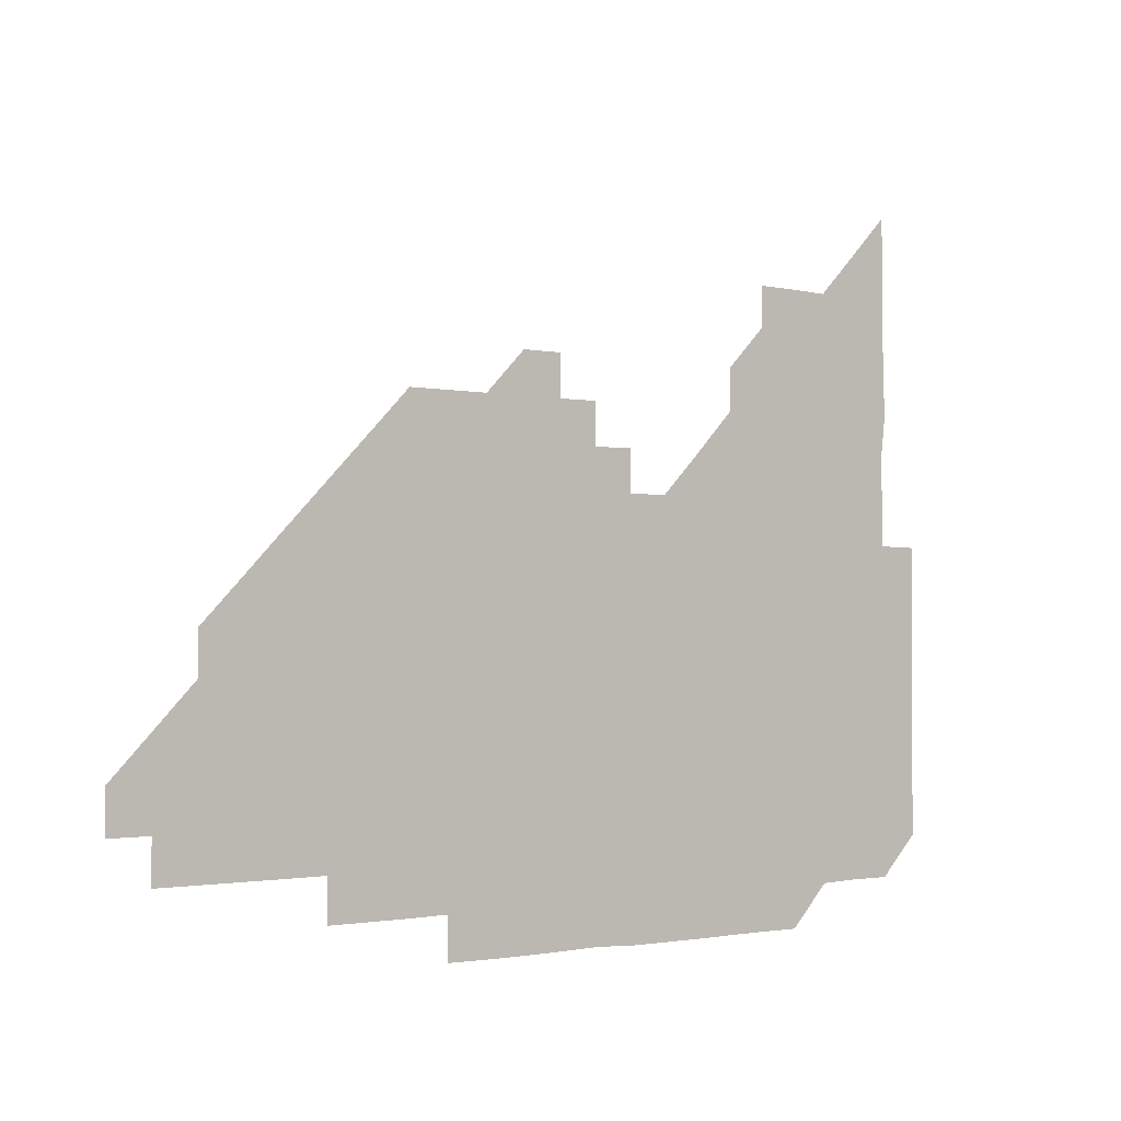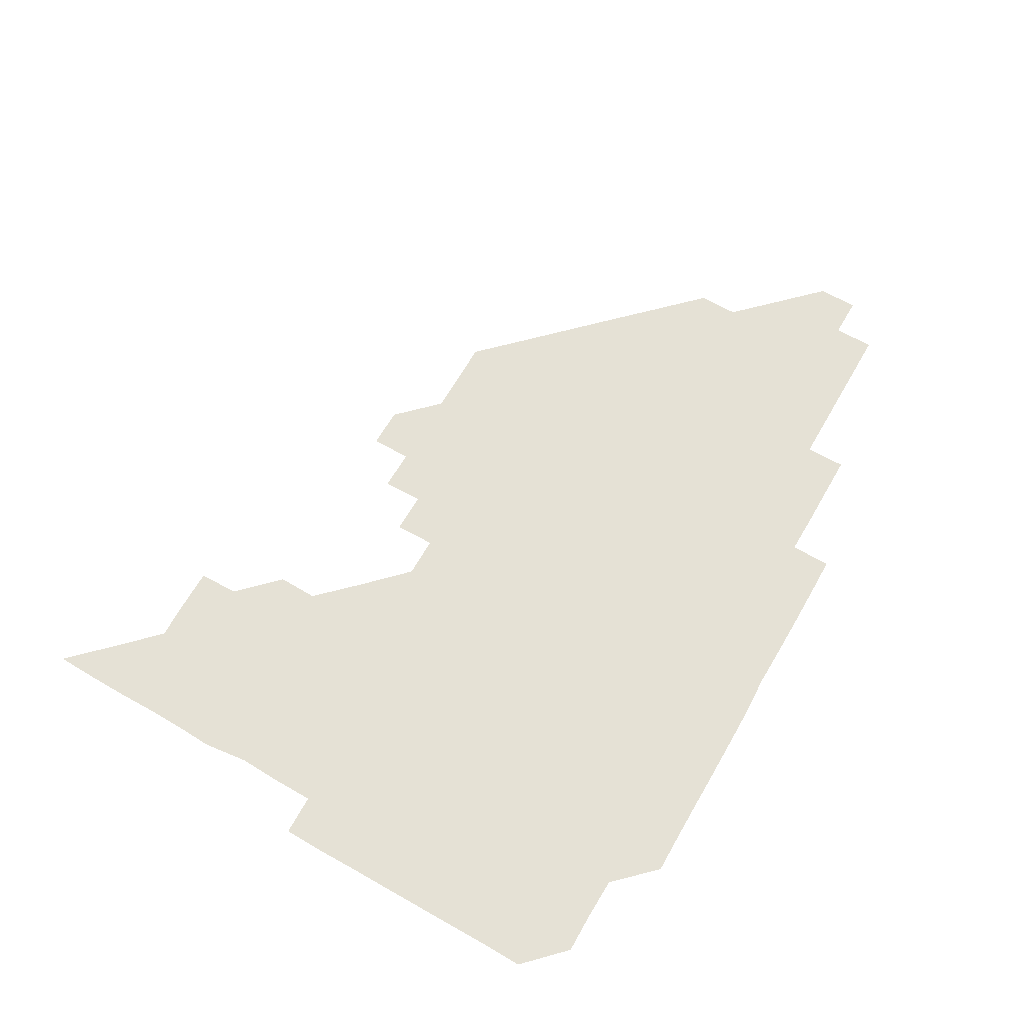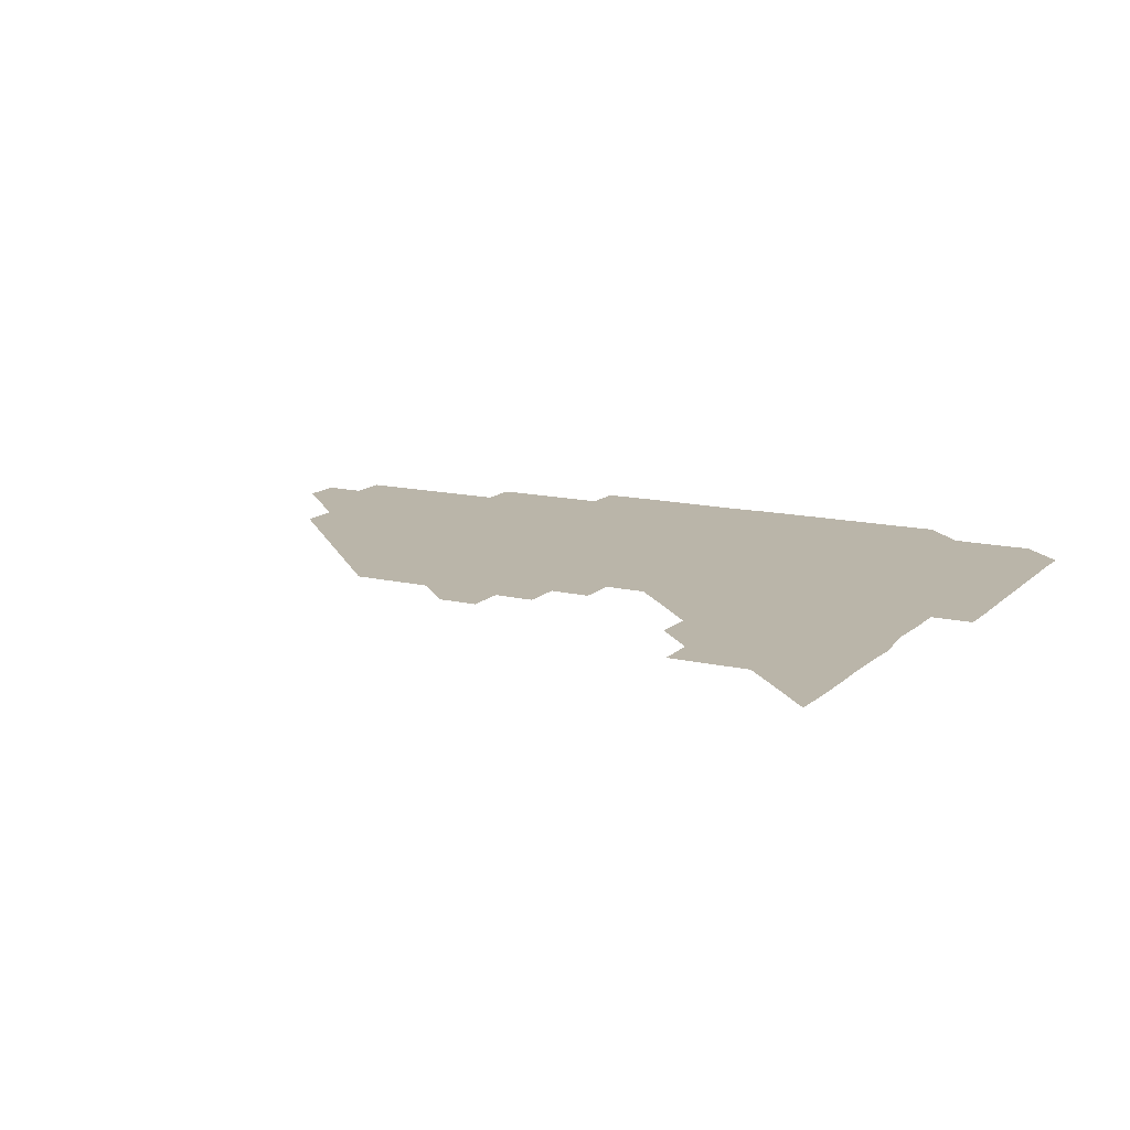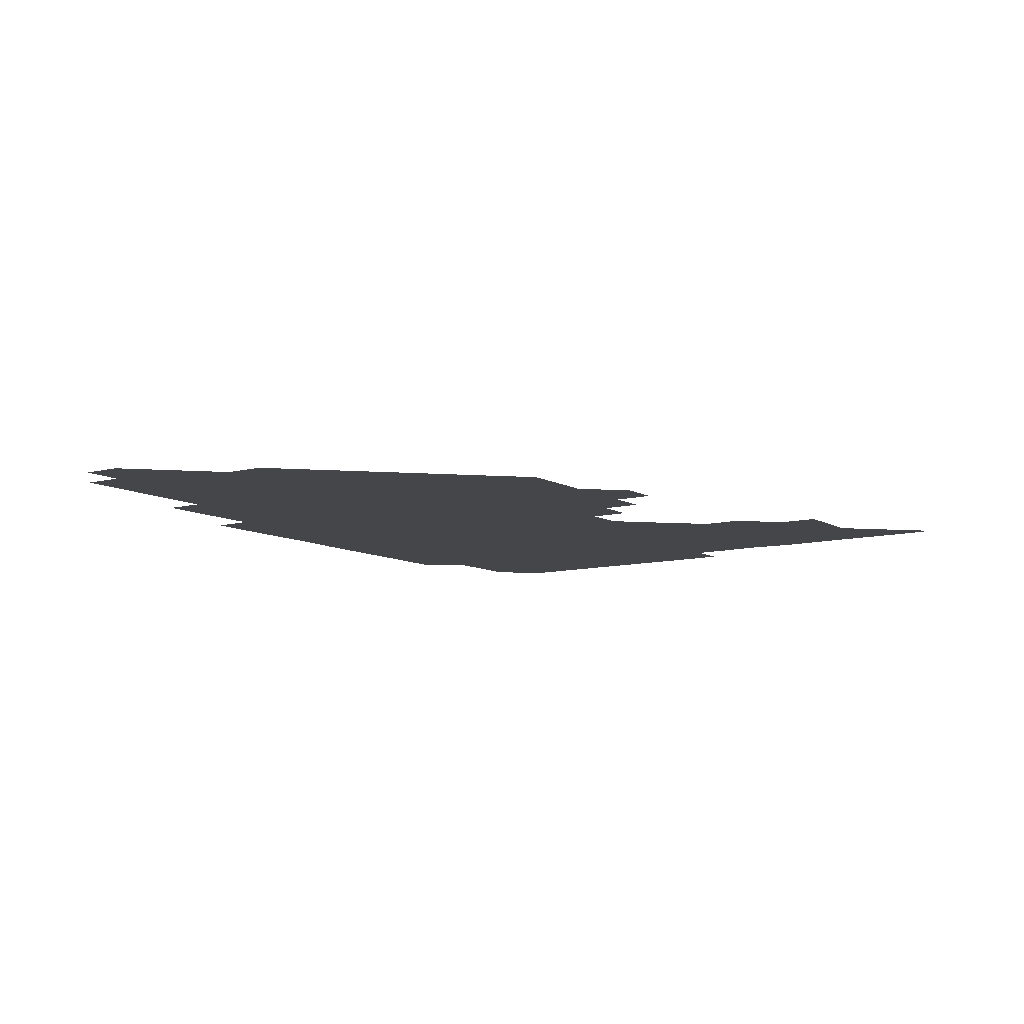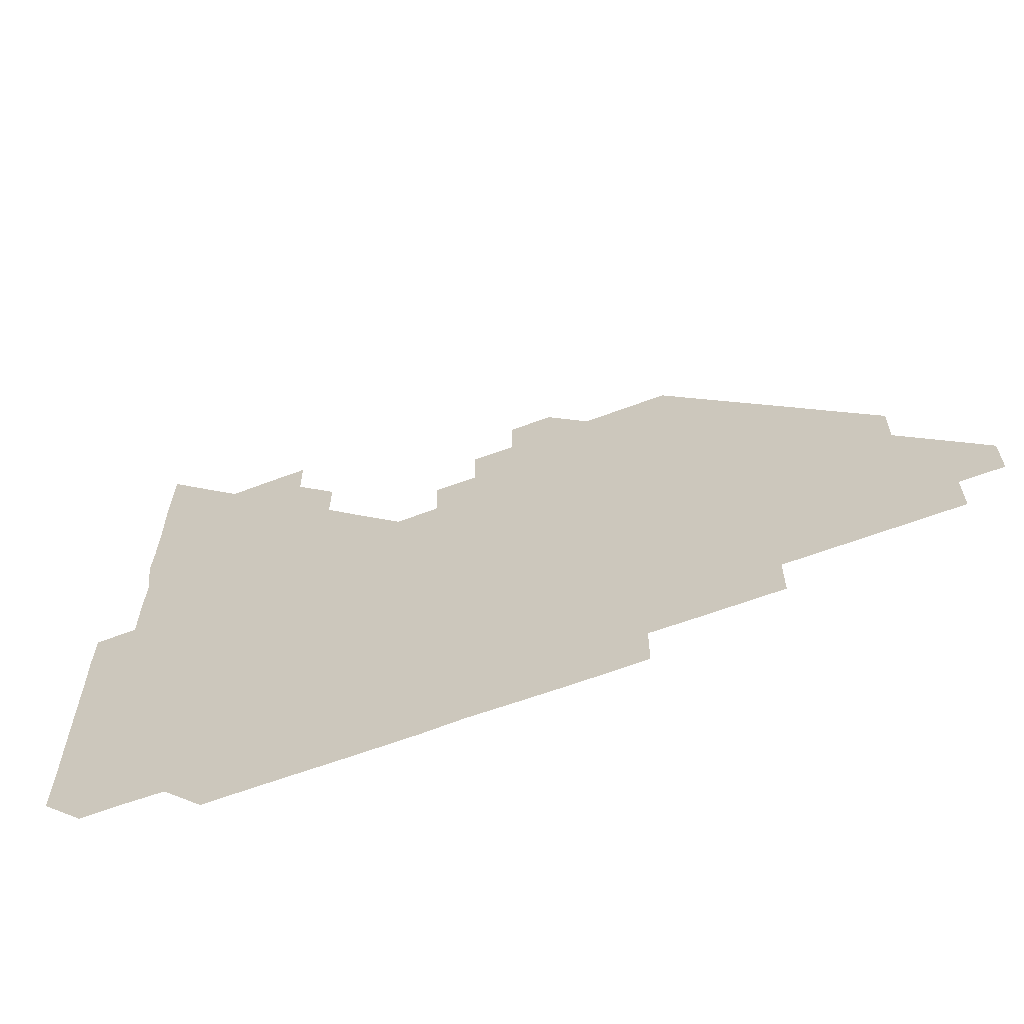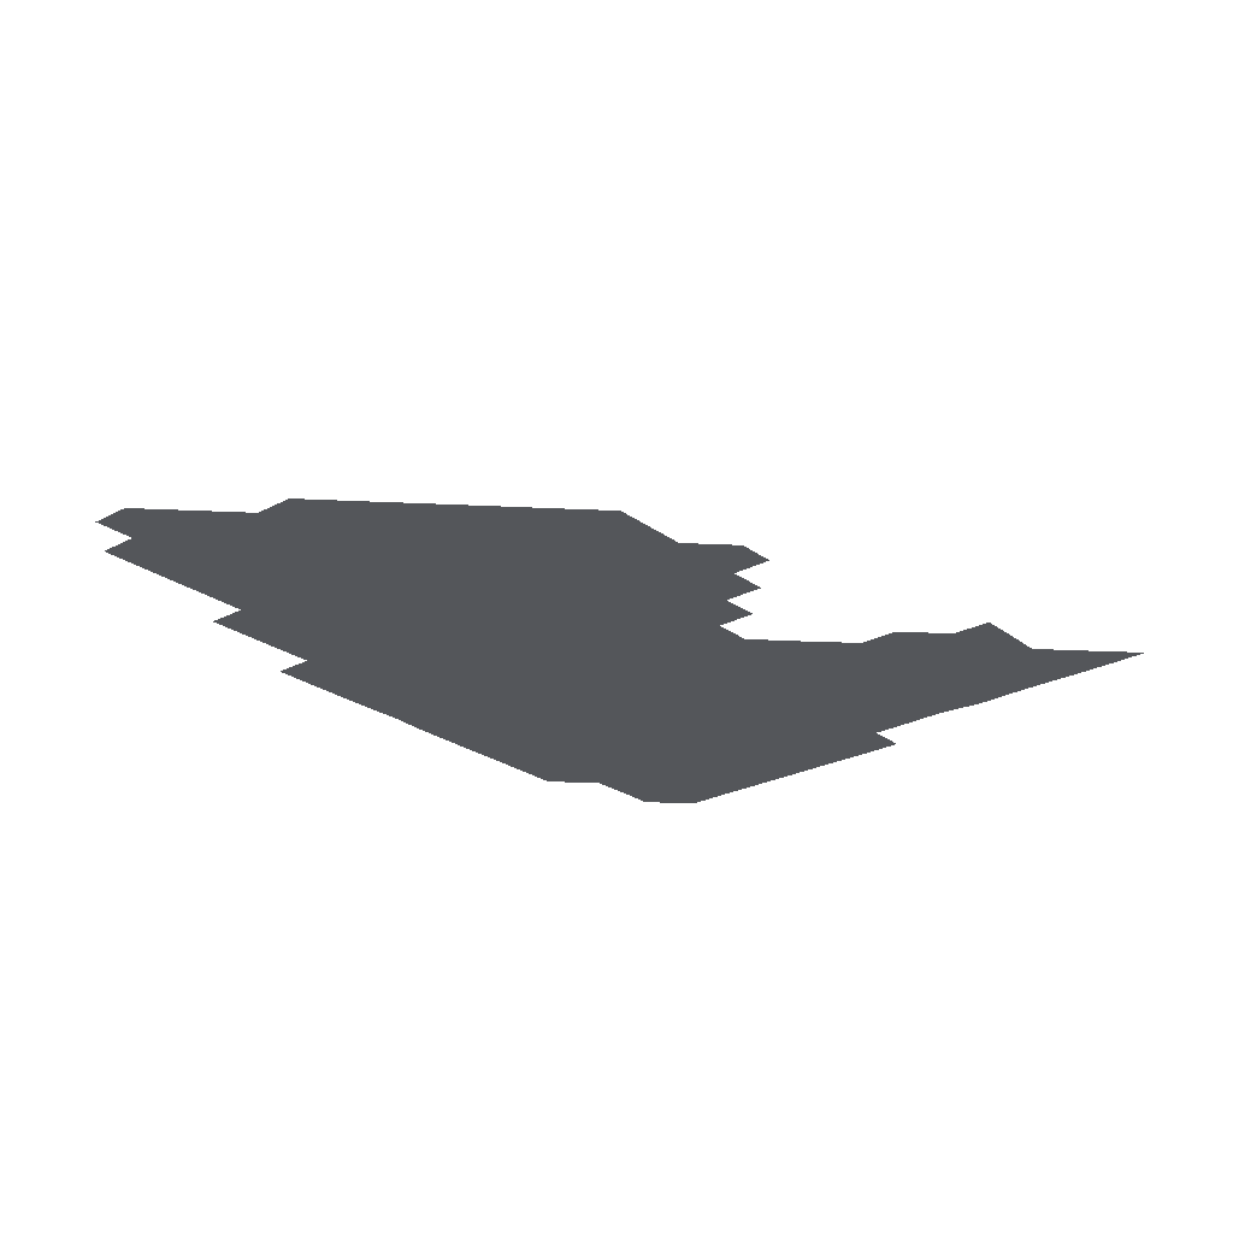
<metadata>
{"format":"obj","ext":"obj","renderer":"f3d","projection":"perspective","resolution":1024,"background":"white","views":[{"elev":-1.7,"azim":141.5,"up":"+Y"},{"elev":65.1,"azim":-60.2,"up":"+Z"},{"elev":13.6,"azim":-151.8,"up":"+Z"},{"elev":-9.7,"azim":124.7,"up":"+Z"},{"elev":-62.4,"azim":20.9,"up":"+Y"},{"elev":-25.2,"azim":130.5,"up":"+Z"}]}
</metadata>
<code>
v 270.7 195.7 0
v 270.9 210.7 0
v 270.9 225.8 0
v 270.8 240.8 0
v 270.8 255.9 0
v 270.8 271 0
v 270.7 286.1 0
v 270.9 300.7 0
v 285.6 181 0
v 286.2 196.1 0
v 286.1 211.1 0
v 286.2 226.1 0
v 286.1 241 0
v 286 256 0
v 286.2 271 0
v 286.2 286 0
v 286 300.9 0
v 286.1 316.3 0
v 286.7 331.9 0
v 284.7 348.6 0
v 285.3 360.6 0
v 285.6 375.4 0
v 285.4 391 0
v 285.6 405.8 0
v 286 420.5 0
v 300.7 181.1 0
v 301.1 196.1 0
v 301.2 211.2 0
v 301.2 226.1 0
v 301 241 0
v 301 256 0
v 301.2 271.1 0
v 301.2 286 0
v 301 301 0
v 300.9 315.9 0
v 300.9 330.7 0
v 302 346.2 0
v 301.7 361.3 0
v 300.5 376.4 0
v 301 390.8 0
v 301.2 405.2 0
v 316.1 180.7 0
v 316.1 196.1 0
v 316 211 0
v 316 226 0
v 316 241 0
v 316 256 0
v 316.1 271.1 0
v 316.1 286 0
v 316 301 0
v 316.2 315.9 0
v 316.1 330.9 0
v 316 345.9 0
v 316.3 360.8 0
v 316.5 376 0
v 316 390.5 0
v 330.8 165.6 0
v 331.2 181.3 0
v 331.1 196.1 0
v 331 211 0
v 330.9 225.9 0
v 331 241 0
v 330.9 255.9 0
v 331.2 271.1 0
v 331.1 286 0
v 331.1 301 0
v 331.1 316 0
v 331.1 330.9 0
v 330.9 346 0
v 331.2 360.8 0
v 331.3 375.8 0
v 330.8 390.9 0
v 345.7 165.7 0
v 346.1 181.1 0
v 346.1 196.1 0
v 346 211 0
v 346 226 0
v 345.9 240.9 0
v 346 256 0
v 346.1 271.1 0
v 346.2 286 0
v 346.1 301 0
v 345.9 316.1 0
v 346 331 0
v 346 346 0
v 346 360.9 0
v 346 375.9 0
v 345.9 390.9 0
v 360.7 165.7 0
v 361.3 181.1 0
v 361.1 196.1 0
v 361 211 0
v 361 226 0
v 361 241 0
v 361 256 0
v 361.1 271 0
v 361.1 286 0
v 361.2 300.9 0
v 361.1 315.9 0
v 361 330.9 0
v 360.7 346.2 0
v 361 361 0
v 375.5 165.5 0
v 376.2 181.3 0
v 376.1 196.1 0
v 376.1 211.1 0
v 375.9 226 0
v 376.2 241.1 0
v 376.1 256.1 0
v 376.1 271 0
v 376.1 286 0
v 376.1 300.9 0
v 376 315.9 0
v 375.8 330.8 0
v 390.4 165.6 0
v 391.1 181.2 0
v 391.2 196.2 0
v 391.1 211 0
v 391.1 226.1 0
v 391.1 241.1 0
v 391 256 0
v 391 271 0
v 391 286 0
v 391 301 0
v 390.9 316 0
v 405 165.6 0
v 406.1 181.4 0
v 406.2 196.2 0
v 406.1 211.1 0
v 406.1 226 0
v 406 241 0
v 406 256 0
v 406 271 0
v 406.1 285.9 0
v 406 301 0
v 406.1 316 0
v 405.9 331.1 0
v 420.3 166.3 0
v 421.2 181.3 0
v 421 196.1 0
v 421 211 0
v 421.1 226.1 0
v 421 241 0
v 421.1 256 0
v 421 271 0
v 421 286 0
v 421 301 0
v 421 316.1 0
v 421.1 330.9 0
v 421 346.1 0
v 435.8 166 0
v 436.1 181.2 0
v 436 196 0
v 436 211 0
v 436 226 0
v 436 241 0
v 436 256 0
v 436 271 0
v 436 286 0
v 436.1 301 0
v 436 316 0
v 436 331 0
v 436 346 0
v 436 361.1 0
v 450.9 165.8 0
v 451.1 181.2 0
v 451 196 0
v 451.1 211.1 0
v 451 226 0
v 451 241 0
v 451 256 0
v 451 271 0
v 451 286 0
v 451 301 0
v 451 316 0
v 451 331 0
v 451 345.9 0
v 450.9 361 0
v 465.9 165.8 0
v 466 181.1 0
v 466 196.1 0
v 466 211 0
v 466 226 0
v 466 241 0
v 466 256 0
v 466.1 271 0
v 466 286 0
v 466 301 0
v 466 316 0
v 466 330.9 0
v 465.9 346 0
v 480.8 166 0
v 480.9 181.1 0
v 481 196 0
v 481 211 0
v 481 226 0
v 481 241 0
v 481 256 0
v 481 271 0
v 481 286 0
v 481 301.1 0
v 481 316 0
v 481 331 0
v 481 346 0
v 496 180.9 0
v 496 196.1 0
v 496 211 0
v 496 226 0
v 496.1 241 0
v 496 256 0
v 496 271 0
v 496 286 0
v 496 301.1 0
v 496 316 0
v 496 331 0
v 495.9 346 0
v 511 180.9 0
v 511 196.1 0
v 511 211 0
v 511 226 0
v 511 241 0
v 511 256 0
v 511 271 0
v 511 286 0
v 511 301 0
v 511 316 0
v 510.9 331 0
v 526 180.9 0
v 525.9 196 0
v 526 211 0
v 526 226 0
v 526 241 0
v 526 256 0
v 526 271 0
v 526 286 0
v 526 301 0
v 526 316 0
v 541 195.9 0
v 541 211 0
v 541 226.1 0
v 541 241 0
v 541 256 0
v 541 271 0
v 541 286 0
v 541 301.1 0
v 556 195.9 0
v 556 211.1 0
v 556 226 0
v 556 241 0
v 556 256 0
v 556 271 0
v 555.9 286 0
v 571.1 195.9 0
v 571 211 0
v 571 226 0
v 571 241 0
v 570.9 256 0
v 571 271 0
v 586 195.9 0
v 585.9 211 0
v 586 226 0
v 585.9 241 0
v 601 211 0
v 600.9 226 0
f 9 10 1
f 1 10 2
f 10 11 2
f 2 11 3
f 11 12 3
f 3 12 4
f 12 13 4
f 4 13 5
f 13 14 5
f 5 14 6
f 14 15 6
f 6 15 7
f 15 16 7
f 7 16 8
f 16 17 8
f 9 26 10
f 26 27 10
f 10 27 11
f 27 28 11
f 11 28 12
f 28 29 12
f 12 29 13
f 29 30 13
f 13 30 14
f 30 31 14
f 14 31 15
f 31 32 15
f 15 32 16
f 32 33 16
f 16 33 17
f 33 34 17
f 17 34 18
f 34 35 18
f 18 35 19
f 35 36 19
f 19 36 20
f 36 37 20
f 20 37 21
f 37 38 21
f 21 38 22
f 38 39 22
f 22 39 23
f 39 40 23
f 23 40 24
f 40 41 24
f 24 41 25
f 26 42 27
f 42 43 27
f 27 43 28
f 43 44 28
f 28 44 29
f 44 45 29
f 29 45 30
f 45 46 30
f 30 46 31
f 46 47 31
f 31 47 32
f 47 48 32
f 32 48 33
f 48 49 33
f 33 49 34
f 49 50 34
f 34 50 35
f 50 51 35
f 35 51 36
f 51 52 36
f 36 52 37
f 52 53 37
f 37 53 38
f 53 54 38
f 38 54 39
f 54 55 39
f 39 55 40
f 55 56 40
f 40 56 41
f 57 58 42
f 42 58 43
f 58 59 43
f 43 59 44
f 59 60 44
f 44 60 45
f 60 61 45
f 45 61 46
f 61 62 46
f 46 62 47
f 62 63 47
f 47 63 48
f 63 64 48
f 48 64 49
f 64 65 49
f 49 65 50
f 65 66 50
f 50 66 51
f 66 67 51
f 51 67 52
f 67 68 52
f 52 68 53
f 68 69 53
f 53 69 54
f 69 70 54
f 54 70 55
f 70 71 55
f 55 71 56
f 71 72 56
f 57 73 58
f 73 74 58
f 58 74 59
f 74 75 59
f 59 75 60
f 75 76 60
f 60 76 61
f 76 77 61
f 61 77 62
f 77 78 62
f 62 78 63
f 78 79 63
f 63 79 64
f 79 80 64
f 64 80 65
f 80 81 65
f 65 81 66
f 81 82 66
f 66 82 67
f 82 83 67
f 67 83 68
f 83 84 68
f 68 84 69
f 84 85 69
f 69 85 70
f 85 86 70
f 70 86 71
f 86 87 71
f 71 87 72
f 87 88 72
f 73 89 74
f 89 90 74
f 74 90 75
f 90 91 75
f 75 91 76
f 91 92 76
f 76 92 77
f 92 93 77
f 77 93 78
f 93 94 78
f 78 94 79
f 94 95 79
f 79 95 80
f 95 96 80
f 80 96 81
f 96 97 81
f 81 97 82
f 97 98 82
f 82 98 83
f 98 99 83
f 83 99 84
f 99 100 84
f 84 100 85
f 100 101 85
f 85 101 86
f 101 102 86
f 86 102 87
f 89 103 90
f 103 104 90
f 90 104 91
f 104 105 91
f 91 105 92
f 105 106 92
f 92 106 93
f 106 107 93
f 93 107 94
f 107 108 94
f 94 108 95
f 108 109 95
f 95 109 96
f 109 110 96
f 96 110 97
f 110 111 97
f 97 111 98
f 111 112 98
f 98 112 99
f 112 113 99
f 99 113 100
f 113 114 100
f 100 114 101
f 103 115 104
f 115 116 104
f 104 116 105
f 116 117 105
f 105 117 106
f 117 118 106
f 106 118 107
f 118 119 107
f 107 119 108
f 119 120 108
f 108 120 109
f 120 121 109
f 109 121 110
f 121 122 110
f 110 122 111
f 122 123 111
f 111 123 112
f 123 124 112
f 112 124 113
f 124 125 113
f 113 125 114
f 115 126 116
f 126 127 116
f 116 127 117
f 127 128 117
f 117 128 118
f 128 129 118
f 118 129 119
f 129 130 119
f 119 130 120
f 130 131 120
f 120 131 121
f 131 132 121
f 121 132 122
f 132 133 122
f 122 133 123
f 133 134 123
f 123 134 124
f 134 135 124
f 124 135 125
f 135 136 125
f 126 138 127
f 138 139 127
f 127 139 128
f 139 140 128
f 128 140 129
f 140 141 129
f 129 141 130
f 141 142 130
f 130 142 131
f 142 143 131
f 131 143 132
f 143 144 132
f 132 144 133
f 144 145 133
f 133 145 134
f 145 146 134
f 134 146 135
f 146 147 135
f 135 147 136
f 147 148 136
f 136 148 137
f 148 149 137
f 138 151 139
f 151 152 139
f 139 152 140
f 152 153 140
f 140 153 141
f 153 154 141
f 141 154 142
f 154 155 142
f 142 155 143
f 155 156 143
f 143 156 144
f 156 157 144
f 144 157 145
f 157 158 145
f 145 158 146
f 158 159 146
f 146 159 147
f 159 160 147
f 147 160 148
f 160 161 148
f 148 161 149
f 161 162 149
f 149 162 150
f 162 163 150
f 151 165 152
f 165 166 152
f 152 166 153
f 166 167 153
f 153 167 154
f 167 168 154
f 154 168 155
f 168 169 155
f 155 169 156
f 169 170 156
f 156 170 157
f 170 171 157
f 157 171 158
f 171 172 158
f 158 172 159
f 172 173 159
f 159 173 160
f 173 174 160
f 160 174 161
f 174 175 161
f 161 175 162
f 175 176 162
f 162 176 163
f 176 177 163
f 163 177 164
f 177 178 164
f 165 179 166
f 179 180 166
f 166 180 167
f 180 181 167
f 167 181 168
f 181 182 168
f 168 182 169
f 182 183 169
f 169 183 170
f 183 184 170
f 170 184 171
f 184 185 171
f 171 185 172
f 185 186 172
f 172 186 173
f 186 187 173
f 173 187 174
f 187 188 174
f 174 188 175
f 188 189 175
f 175 189 176
f 189 190 176
f 176 190 177
f 190 191 177
f 177 191 178
f 179 192 180
f 192 193 180
f 180 193 181
f 193 194 181
f 181 194 182
f 194 195 182
f 182 195 183
f 195 196 183
f 183 196 184
f 196 197 184
f 184 197 185
f 197 198 185
f 185 198 186
f 198 199 186
f 186 199 187
f 199 200 187
f 187 200 188
f 200 201 188
f 188 201 189
f 201 202 189
f 189 202 190
f 202 203 190
f 190 203 191
f 203 204 191
f 193 205 194
f 205 206 194
f 194 206 195
f 206 207 195
f 195 207 196
f 207 208 196
f 196 208 197
f 208 209 197
f 197 209 198
f 209 210 198
f 198 210 199
f 210 211 199
f 199 211 200
f 211 212 200
f 200 212 201
f 212 213 201
f 201 213 202
f 213 214 202
f 202 214 203
f 214 215 203
f 203 215 204
f 215 216 204
f 205 217 206
f 217 218 206
f 206 218 207
f 218 219 207
f 207 219 208
f 219 220 208
f 208 220 209
f 220 221 209
f 209 221 210
f 221 222 210
f 210 222 211
f 222 223 211
f 211 223 212
f 223 224 212
f 212 224 213
f 224 225 213
f 213 225 214
f 225 226 214
f 214 226 215
f 226 227 215
f 215 227 216
f 217 228 218
f 228 229 218
f 218 229 219
f 229 230 219
f 219 230 220
f 230 231 220
f 220 231 221
f 231 232 221
f 221 232 222
f 232 233 222
f 222 233 223
f 233 234 223
f 223 234 224
f 234 235 224
f 224 235 225
f 235 236 225
f 225 236 226
f 236 237 226
f 226 237 227
f 229 238 230
f 238 239 230
f 230 239 231
f 239 240 231
f 231 240 232
f 240 241 232
f 232 241 233
f 241 242 233
f 233 242 234
f 242 243 234
f 234 243 235
f 243 244 235
f 235 244 236
f 244 245 236
f 236 245 237
f 238 246 239
f 246 247 239
f 239 247 240
f 247 248 240
f 240 248 241
f 248 249 241
f 241 249 242
f 249 250 242
f 242 250 243
f 250 251 243
f 243 251 244
f 251 252 244
f 244 252 245
f 246 253 247
f 253 254 247
f 247 254 248
f 254 255 248
f 248 255 249
f 255 256 249
f 249 256 250
f 256 257 250
f 250 257 251
f 257 258 251
f 251 258 252
f 253 259 254
f 259 260 254
f 254 260 255
f 260 261 255
f 255 261 256
f 261 262 256
f 256 262 257
f 260 263 261
f 263 264 261
f 261 264 262

</code>
